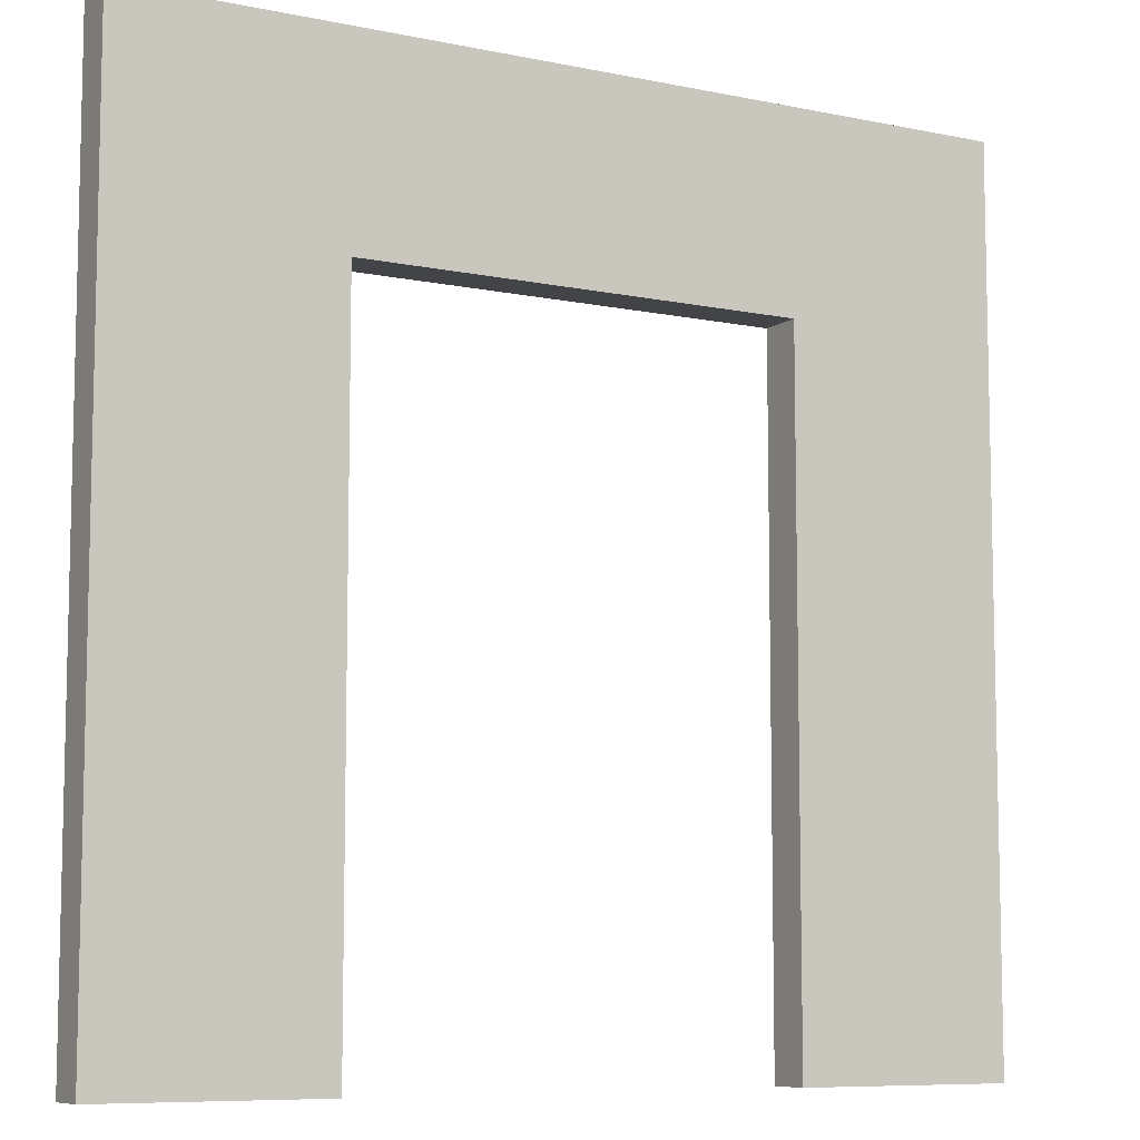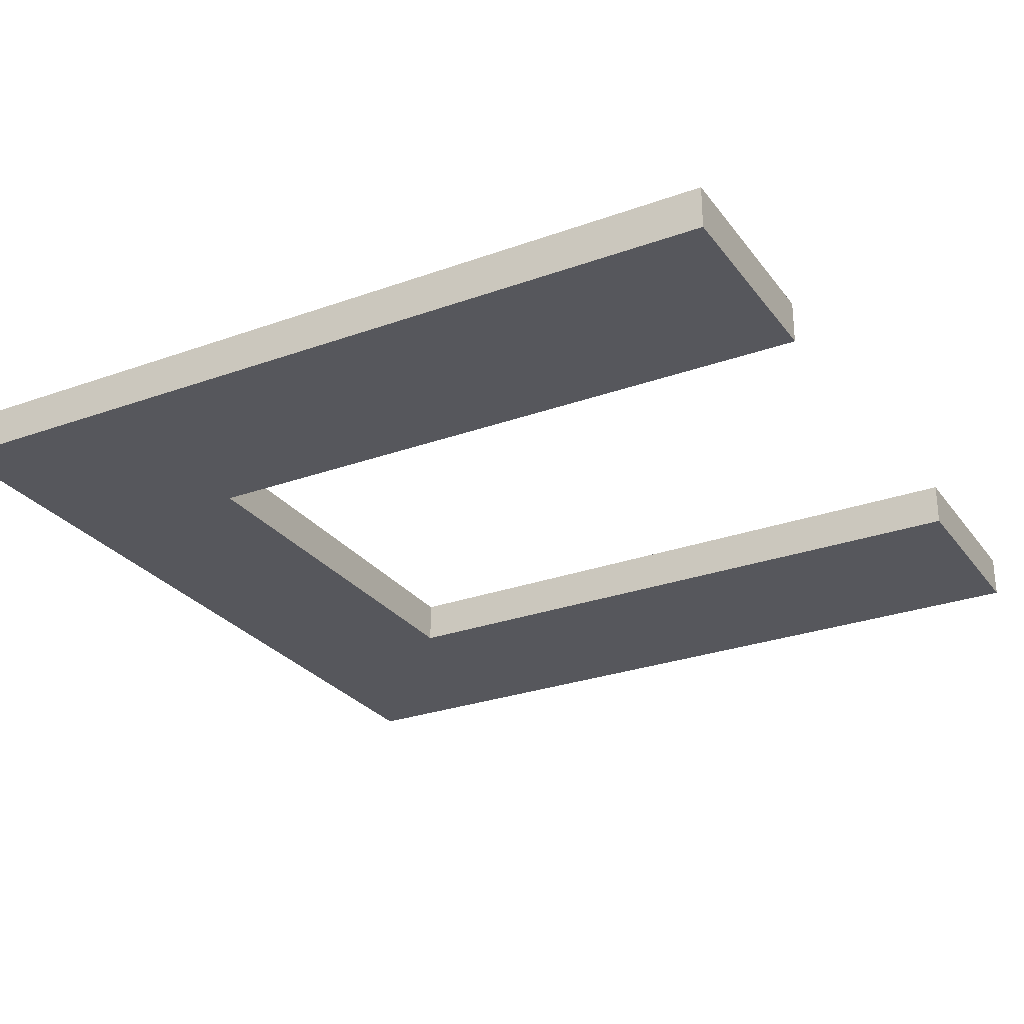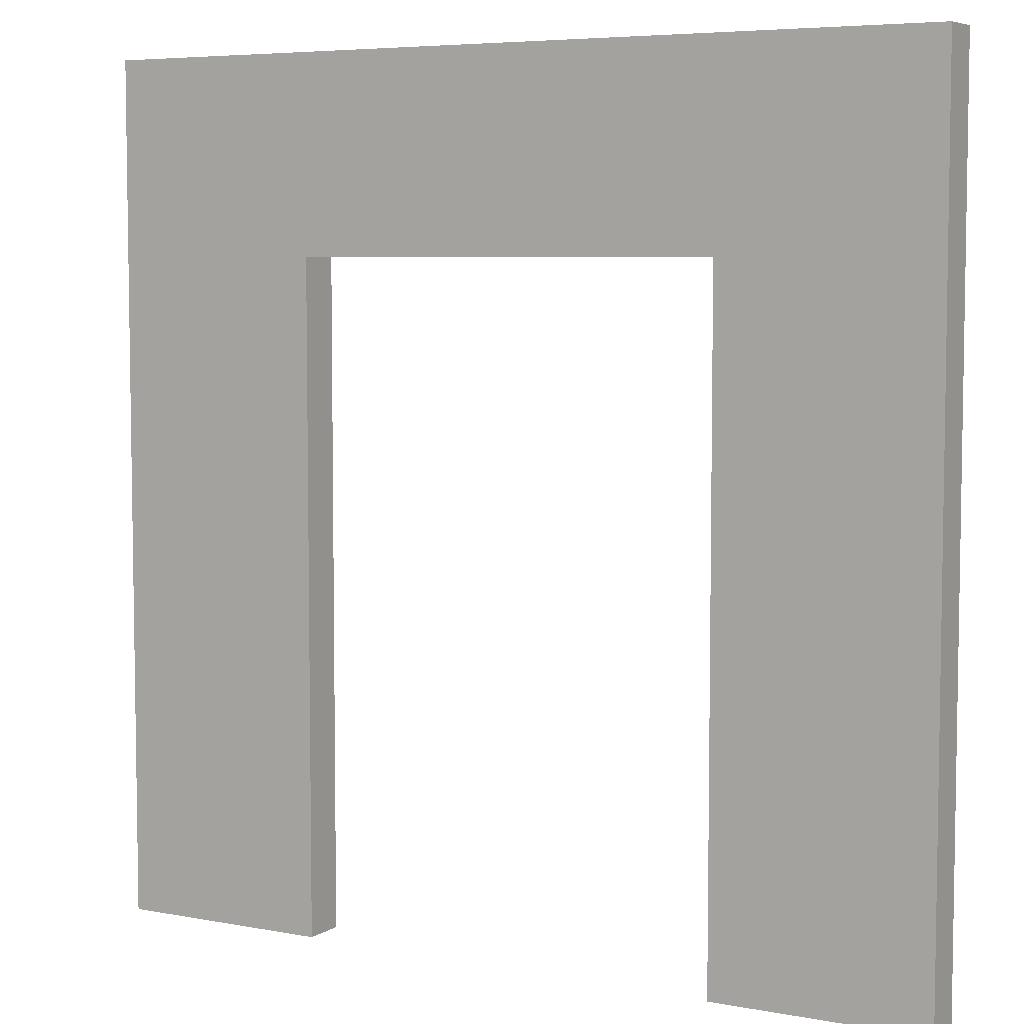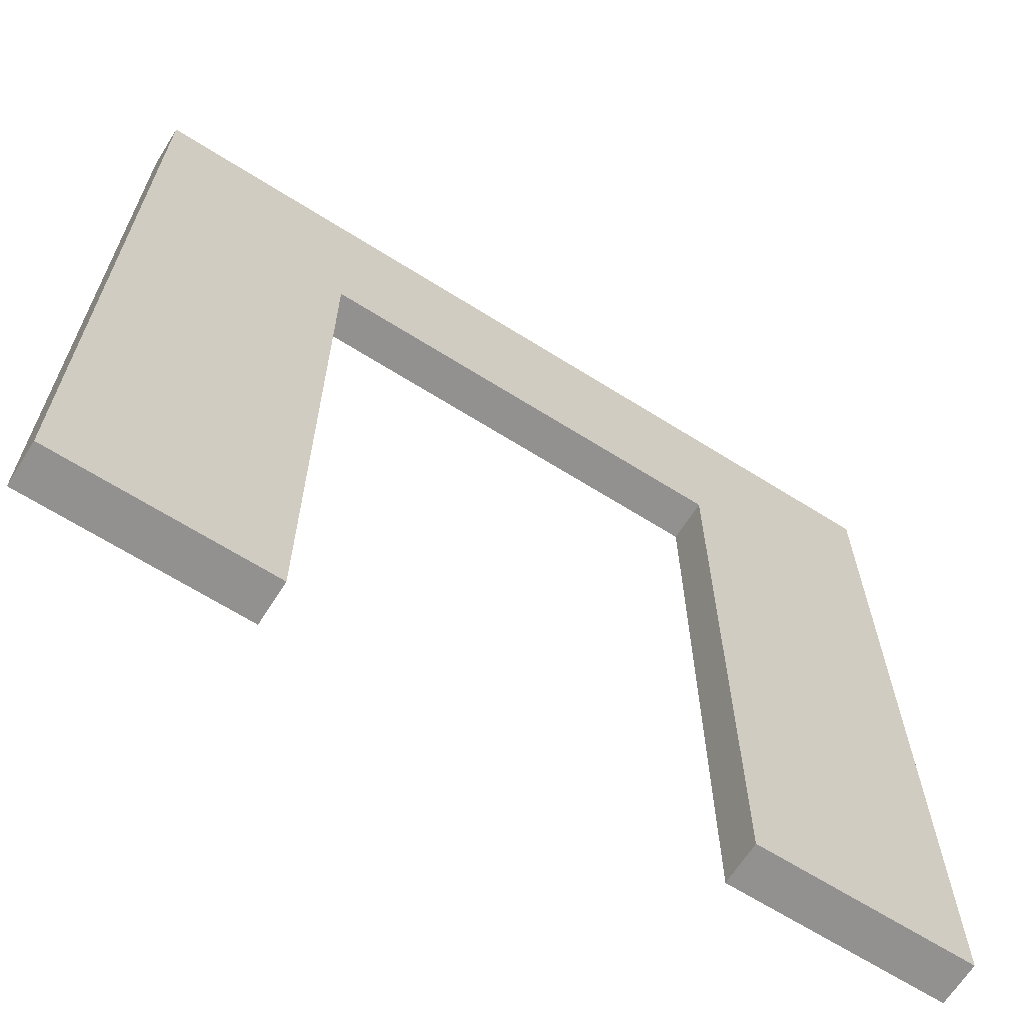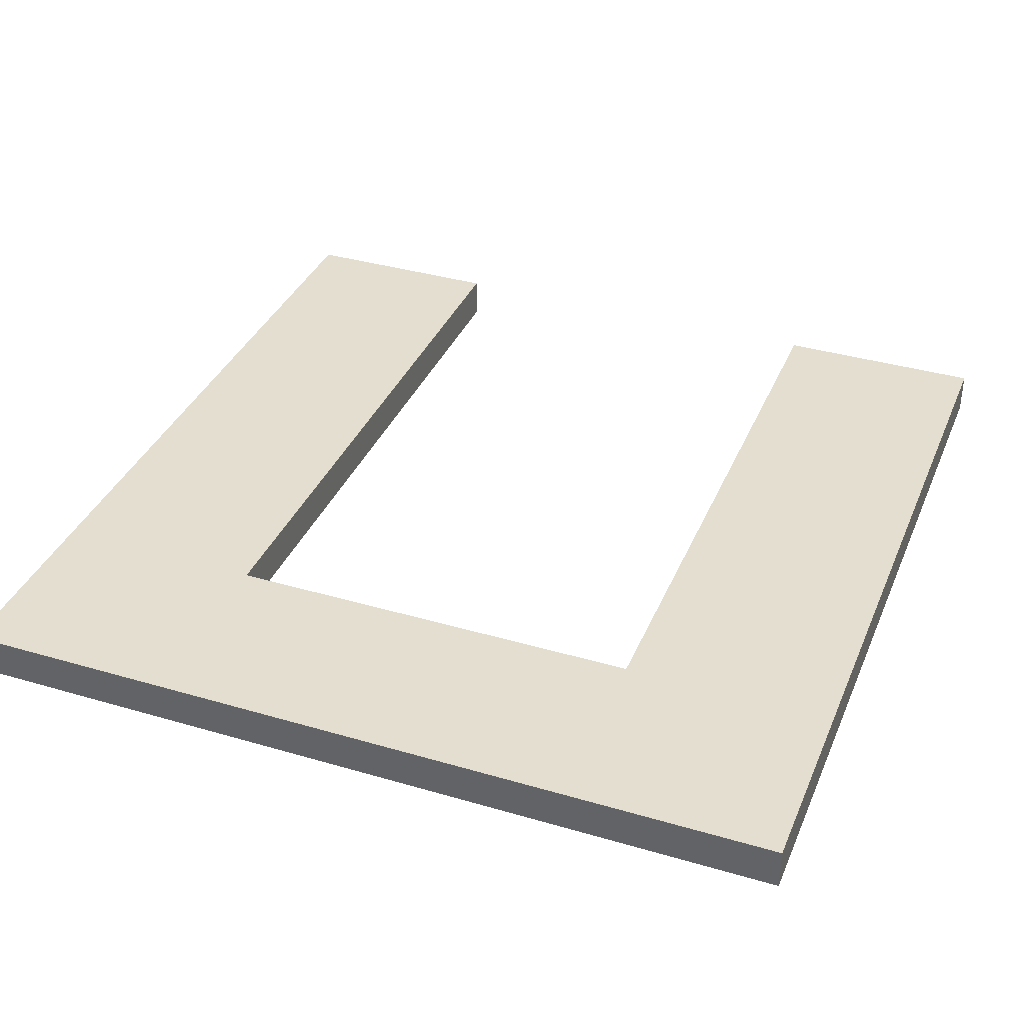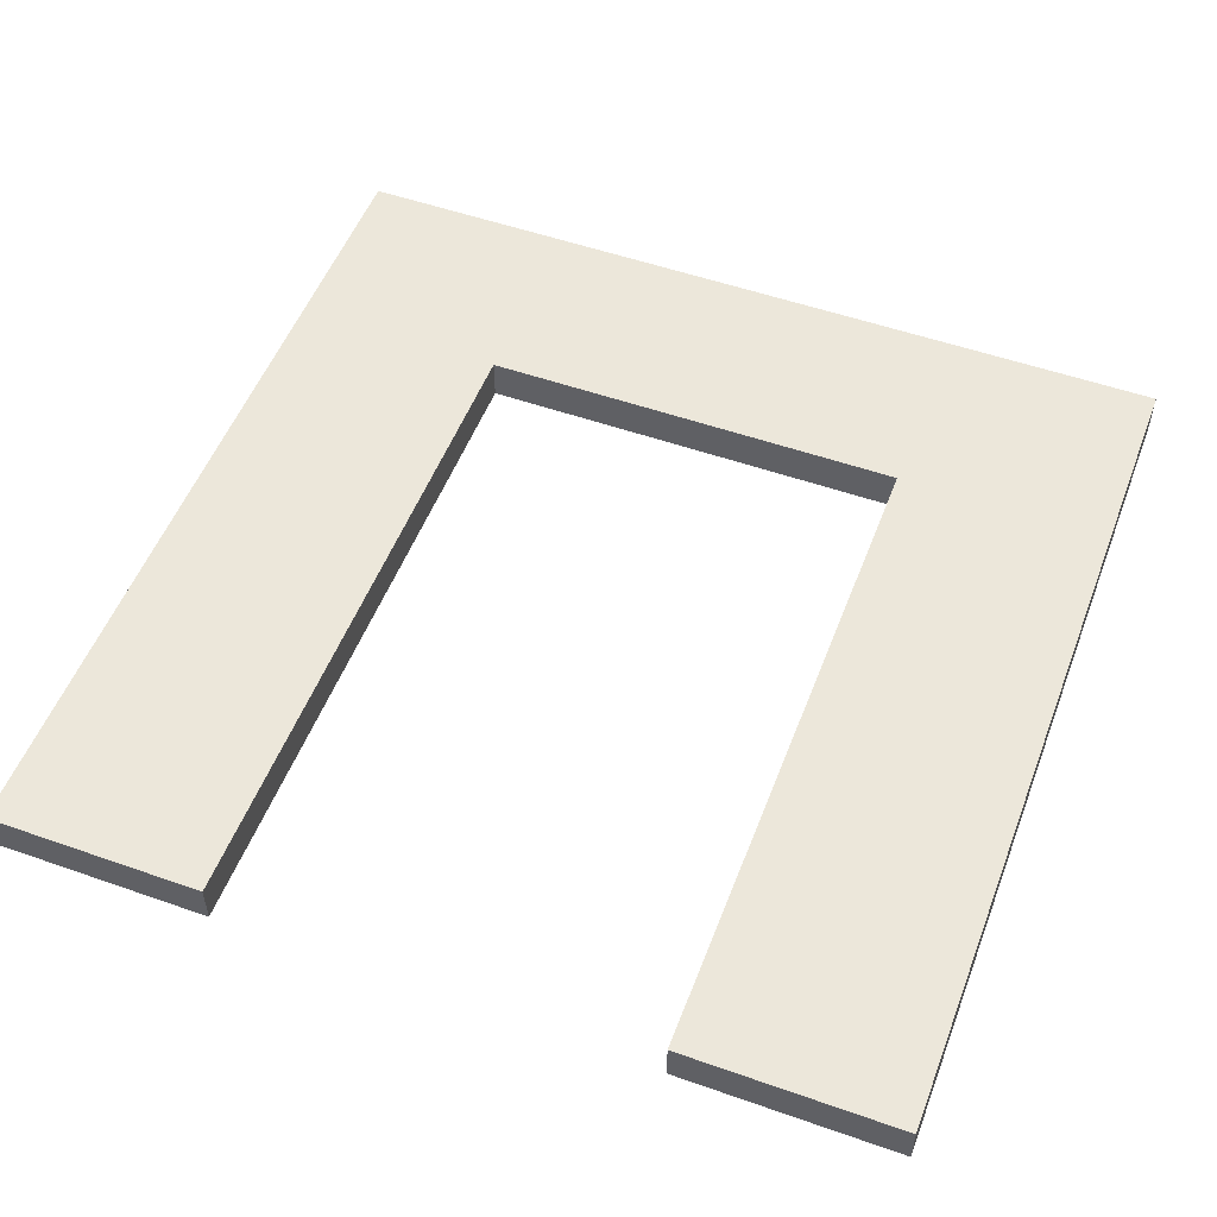
<metadata>
{"format":"obj","ext":"obj","renderer":"f3d","projection":"perspective","resolution":1024,"background":"white","views":[{"elev":-8.3,"azim":150.2,"up":"+Y"},{"elev":-27.6,"azim":-61.1,"up":"+Z"},{"elev":5.9,"azim":-150.1,"up":"+Y"},{"elev":-66.1,"azim":-32.3,"up":"+Y"},{"elev":36.4,"azim":-159.0,"up":"+Z"},{"elev":52.7,"azim":20.7,"up":"+Z"}]}
</metadata>
<code>
o
v -2 0 0.1
v -2 0 -0.1
v -2 1.8 0.1
v -2 1.8 -0.1
v -2 2.5 0.1
v -2 2.5 -0.1
v -2 4 0.1
v -2 4 -0.1
v 1 0 0.1
v 1 0 -0.1
v 1 1.8 0.1
v 1 1.8 -0.1
v 1 2.5 0.1
v 1 2.5 -0.1
v 1 3.1 0.1
v 1 3.1 -0.1
v -1 0 0.1
v -1 0 -0.1
v -1 1.8 0.1
v -1 1.8 -0.1
v -1 2.5 0.1
v -1 2.5 -0.1
v -1 3.1 0.1
v -1 3.1 -0.1
v 2 0 0.1
v 2 0 -0.1
v 2 1.8 0.1
v 2 1.8 -0.1
v 2 2.5 0.1
v 2 2.5 -0.1
v 2 4 0.1
v 2 4 -0.1
v -2 0 0.1
v -2 1.8 0.1
v -2 2.5 0.1
v -2 4 0.1
v -1 0 0.1
v -1 1.8 0.1
v -1 2.5 0.1
v -1 3.1 0.1
v 1 0 0.1
v 1 1.8 0.1
v 1 2.5 0.1
v 1 3.1 0.1
v 2 0 0.1
v 2 1.8 0.1
v 2 2.5 0.1
v 2 4 0.1
v -2 0 -0.1
v -2 1.8 -0.1
v -2 2.5 -0.1
v -2 4 -0.1
v -1 0 -0.1
v -1 1.8 -0.1
v -1 2.5 -0.1
v -1 3.1 -0.1
v 1 0 -0.1
v 1 1.8 -0.1
v 1 2.5 -0.1
v 1 3.1 -0.1
v 2 0 -0.1
v 2 1.8 -0.1
v 2 2.5 -0.1
v 2 4 -0.1
v -2 0 0.1
v -1 0 0.1
v 1 0 0.1
v 2 0 0.1
v -2 0 -0.1
v -1 0 -0.1
v 1 0 -0.1
v 2 0 -0.1
v -1 3.1 0.1
v 1 3.1 0.1
v -1 3.1 -0.1
v 1 3.1 -0.1
v -2 4 0.1
v 2 4 0.1
v -2 4 -0.1
v 2 4 -0.1
f 3 2 1
f 4 2 3
f 5 4 3
f 6 4 5
f 7 6 5
f 8 6 7
f 11 10 9
f 12 10 11
f 13 12 11
f 14 12 13
f 15 14 13
f 16 14 15
f 17 18 19
f 19 18 20
f 19 20 21
f 21 20 22
f 21 22 23
f 23 22 24
f 25 26 27
f 27 26 28
f 27 28 29
f 29 28 30
f 29 30 31
f 31 30 32
f 37 34 33
f 38 35 34
f 38 34 37
f 39 36 35
f 39 35 38
f 40 36 39
f 44 36 40
f 45 42 41
f 46 43 42
f 46 42 45
f 47 44 43
f 47 43 46
f 48 36 44
f 48 44 47
f 49 50 53
f 50 51 54
f 53 50 54
f 51 52 55
f 54 51 55
f 55 52 56
f 56 52 60
f 57 58 61
f 58 59 62
f 61 58 62
f 59 60 63
f 62 59 63
f 60 52 64
f 63 60 64
f 69 66 65
f 70 66 69
f 71 68 67
f 72 68 71
f 75 74 73
f 76 74 75
f 77 78 79
f 79 78 80

</code>
